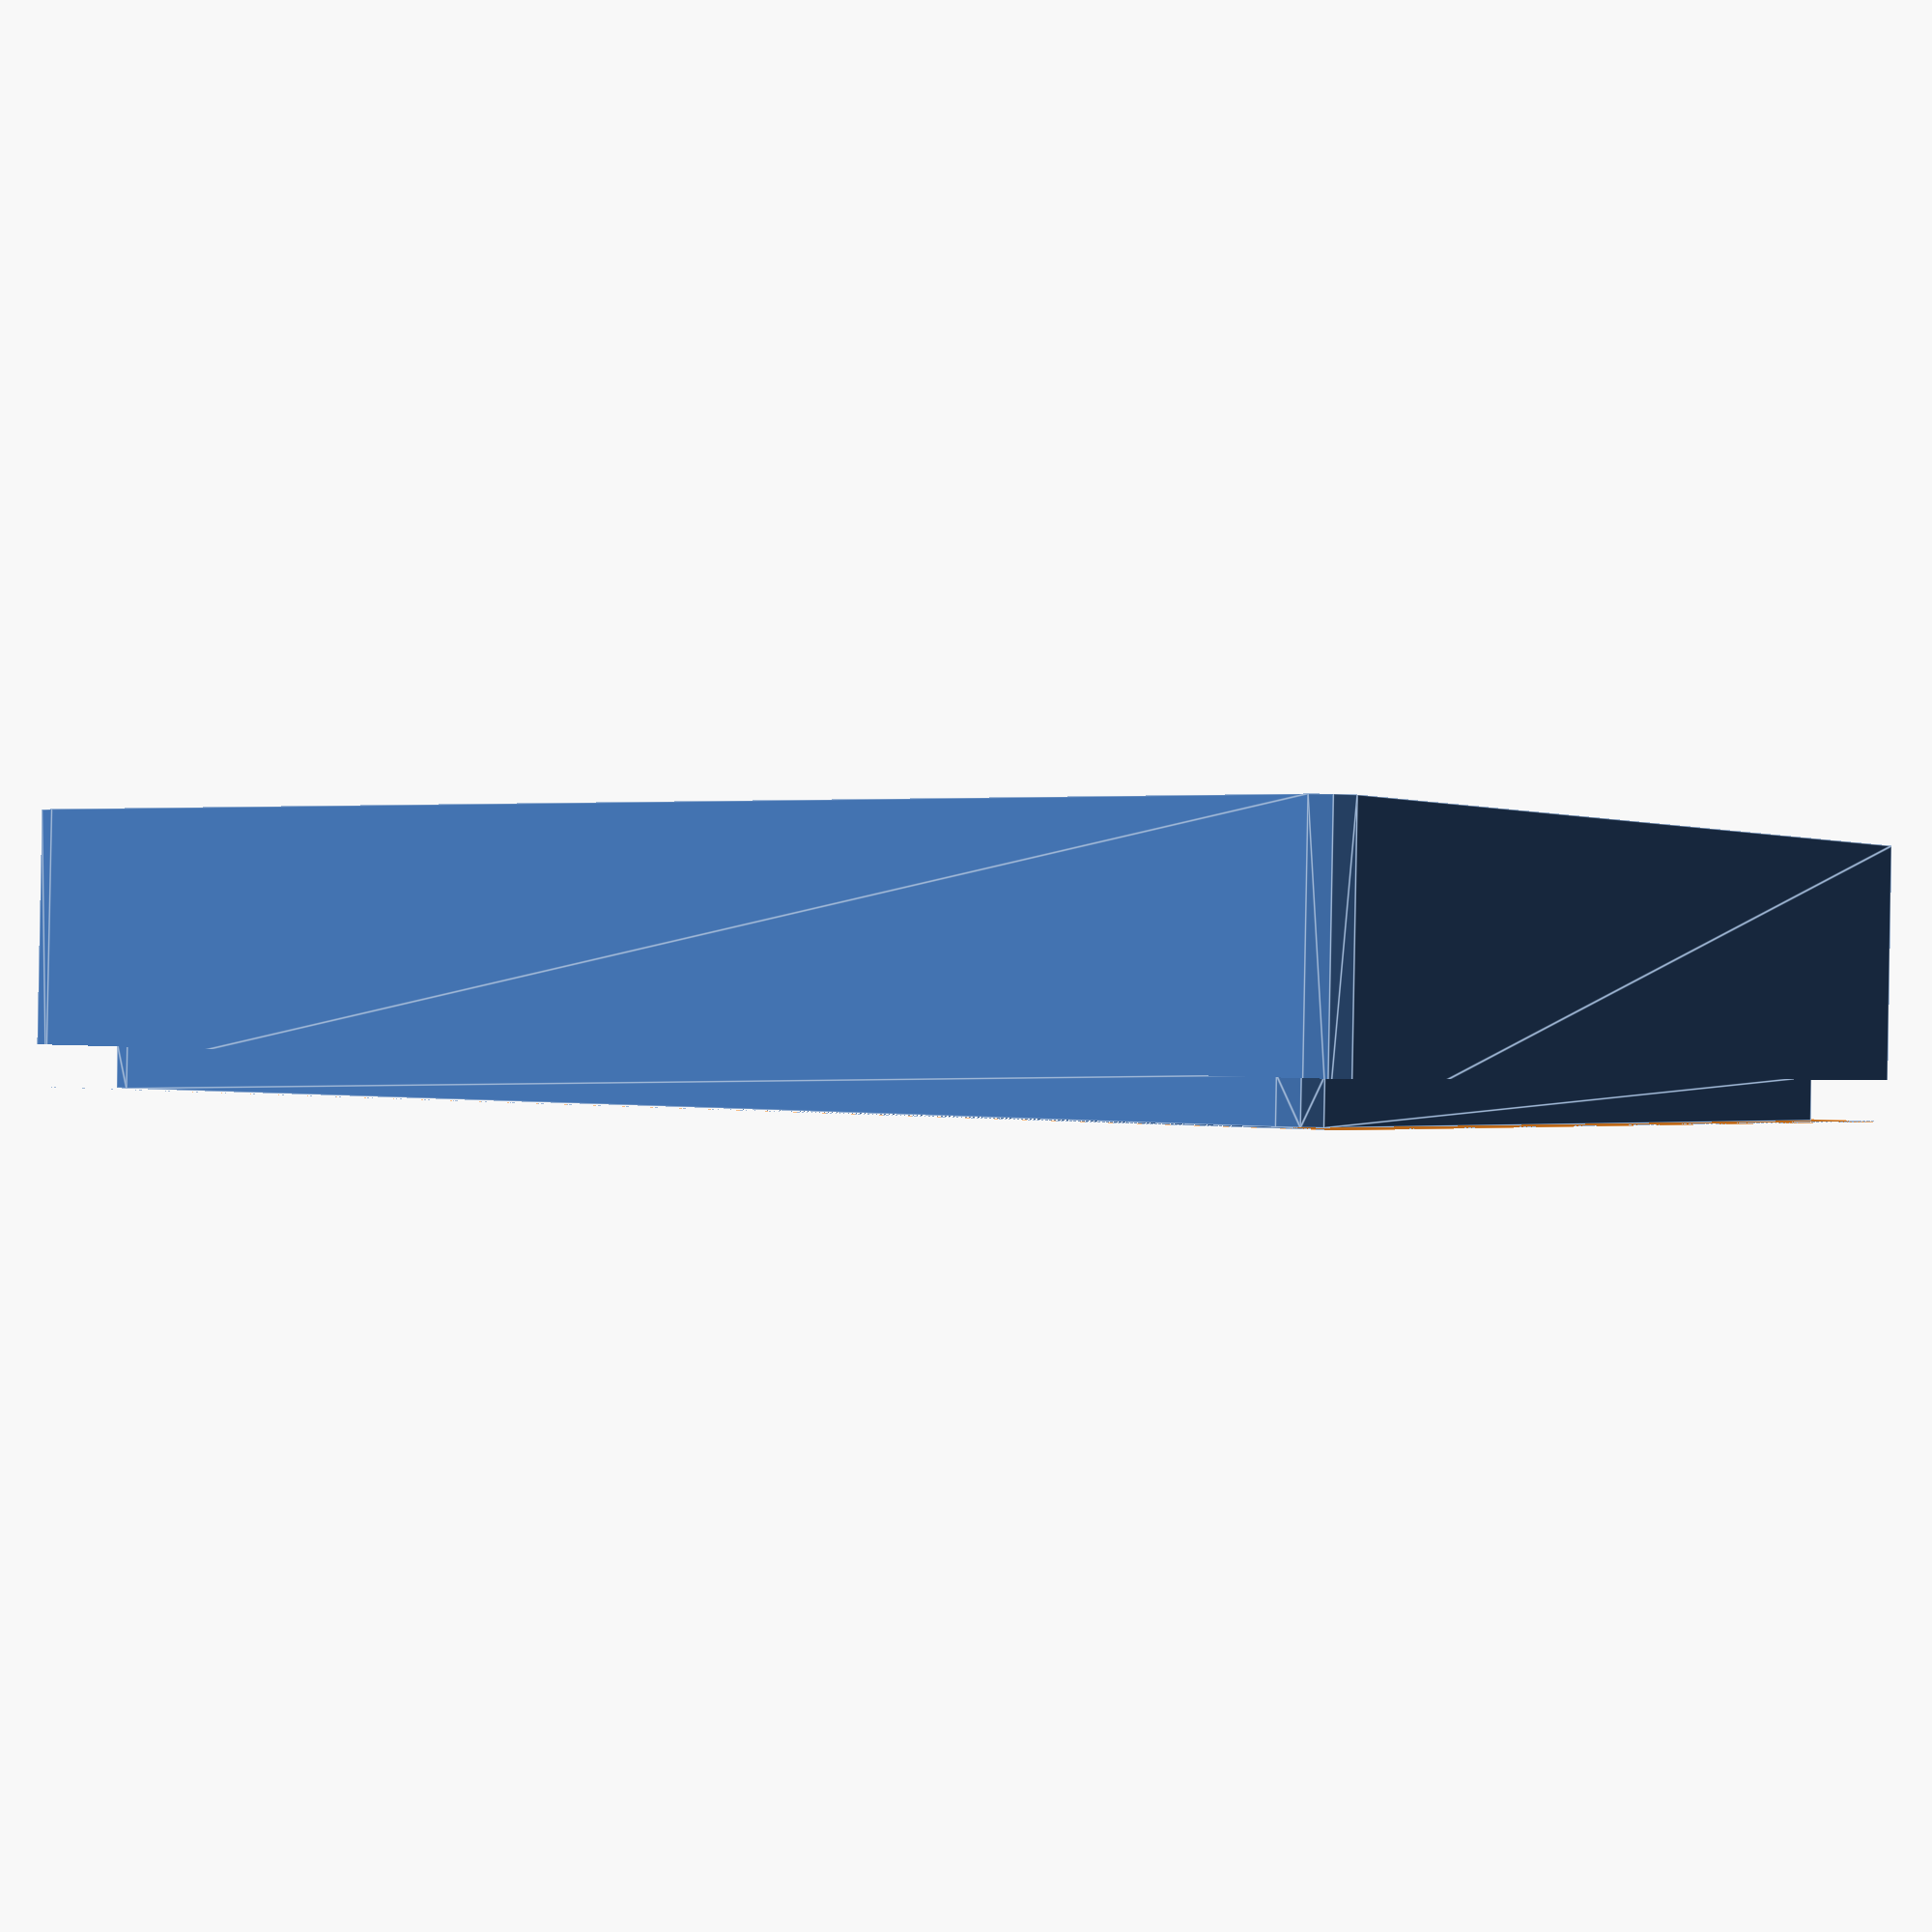
<openscad>
//hello！

/*
Use tray to specify the type of tray. 
0 - lid
1 - single tray
2 - double tray
3 - triple tray
?# - default unrounded tray prototype
*/

//Handy conversion: 1in = 25.4mm

//$fn = 60;

show_box = true;
show_projection = true;
tray = 3;

wall_thickness = 8;
rounding_radius = 3.175;
tray_rounding = 5;

box_width = 4 * 25.4;
box_length = 5.5 * 25.4;
box_height = 1 * 25.4;


module build_four(x, y, z) {
    translate([0, 0, z]) {
        translate([x, y, 0]) {
            children();
        }
        translate([-x, y, 0]) {
            children();
        }
        translate([x, -y, 0]) {
            children();
        }
        translate([-x, -y, 0]) {
            children();
        }      
    }
}

module foo_cube()
{
    translate([0,-20,-55])cube([110,110,110]);
}

module rounded_rectangle(width, length, height, rounding_radius)
{
    x = width /2 - rounding_radius;
    y = length /2 - rounding_radius;
    
    hull(){
        translate([x, y, 0])cylinder(r = rounding_radius, h = height);
        translate([-x, y, 0])cylinder(r = rounding_radius, h = height);
        translate([-x, -y, 0])cylinder(r = rounding_radius, h = height);
        translate([x, -y, 0])cylinder(r = rounding_radius, h = height);
    }
}

module rounded_tray(width, length, height, tray_rounding)
{   
    x = width /2 - tray_rounding;
    y = length /2 - tray_rounding;
    
    hull(){
        build_four(x, y, tray_rounding)
        {
            sphere(r = tray_rounding);
            translate([0, 0, height - tray_rounding]) cylinder(r = tray_rounding, h = 1);
        }
        
        build_four(x, y, height)
        {
            cylinder(r = tray_rounding, h = 1);
        }
    }
}

module tray_type(width, length, height, rounding_radius, wall_thickness)
{
     if(tray == 1) single_tray(width, length, height, rounding_radius, wall_thickness);
                
    else if(tray == 2) double_tray(width, length, height, rounding_radius, wall_thickness);
                
    else if(tray == 3) triple_tray(width, length, height, rounding_radius, wall_thickness);
                
    else basic_unrounded_tray(width, length, height, rounding_radius, wall_thickness);
}

module single_tray(width, length, height, rounding_radius, wall_thickness)
{
    echo("Single tray");
    translate([0,0, wall_thickness]) rounded_tray((width - wall_thickness * 2), (length - wall_thickness*2), (height - wall_thickness)*0.97, tray_rounding);
}

module double_tray(width, length, height, rounding_radius, wall_thickness)
{
    echo("Double tray");
    
    tray_width = width - wall_thickness * 2;
    tray_length = length / 2 - wall_thickness * 3/2;
    tray_height = (height - wall_thickness) * 0.97;
    
    y_transformation = length / 4 - wall_thickness / 4 ;
    
    translate([0, y_transformation, wall_thickness]) rounded_tray(tray_width, tray_length, tray_height, tray_rounding);
            
    translate([0, - y_transformation, wall_thickness]) rounded_tray(tray_width, tray_length, tray_height, tray_rounding);
}

module triple_tray(width, length, height, rounding_radius, wall_thickness)
{
    echo("Triple tray");
    translate([length / 4 - wall_thickness * 3/2, width / 6 + wall_thickness / 2, wall_thickness]) rounded_tray((width / 2 - wall_thickness * 3/2), (length * 2/3 - wall_thickness*3/2), (height - wall_thickness)*0.97, tray_rounding);
            
    translate([-(length / 4 - wall_thickness * 3/2), width / 6 + wall_thickness / 2, wall_thickness]) rounded_tray((width / 2 - wall_thickness * 3/2), (length * 2/3 - wall_thickness*3/2), (height - wall_thickness)*0.97, tray_rounding);
                   
    translate([0, - (width / 3 + 4/3 * wall_thickness), wall_thickness]) rounded_tray((width - wall_thickness * 2), (length * 1/3 - wall_thickness * 3/2), (height - wall_thickness)*0.97, tray_rounding);
}

module ring_tray(width, length, height, rounding_radius, wall_thickness)
{
    
    
}

module lid(width, length, height, rounding_radius, wall_thickness)
{
    echo("lid");
        difference()
    {
        rounded_rectangle(width, length, wall_thickness*1.5, rounding_radius); 
    }
}

module basic_unrounded_tray(width, length, height, rounding_radius, wall_thickness)
{
    translate([0,0, wall_thickness]) rounded_rectangle((width -     wall_thickness * 2), (length - wall_thickness*2), (height - wall_thickness)*0.97, rounding_radius);
}

module box(width, length, height, rounding_radius, wall_thickness)
{   
    if(tray != 0)
    {
        difference()
        {
            rounded_rectangle(width, length, height, rounding_radius); 
            tray_type(width, length, height, rounding_radius, wall_thickness);
        } 
    }
    else {
        lid(width, length, height, rounding_radius, wall_thickness);
    }
}

module top_cut(width, length, height, rounding_radius, wall_thickness)
{
    translate([0,0, height - wall_thickness * 1/2])rounded_rectangle(width - wall_thickness, length - wall_thickness, wall_thickness/2, rounding_radius);
}

module bottom_cut(width, length, height, rounding_radius, wall_thickness)
{
    difference()
    {
       translate([0, 0, wall_thickness * 0.97 /4])cube([width*1.01, length*1.01, wall_thickness * 0.97 / 2], center = true);
        rounded_rectangle((width - wall_thickness) * 0.98, (length - wall_thickness) * 0.98, wall_thickness/2, rounding_radius);
    }
   
}

module cut_box(width, length, height, rounding_radius, wall_thickness)
{   
    difference(){
        box(width, length, height, rounding_radius, wall_thickness);
        if(tray != 0) top_cut(width, length, height, rounding_radius, wall_thickness);
        bottom_cut(width, length, height, rounding_radius, wall_thickness);
    }
}

module bottom_vector() {
    projection(cut = true) render_box();
}

module middle_vector() {
    projection(cut = true) translate([0,0,-box_height * 2/3]) render_box();
}


module top_vector() {
    projection(cut = true) translate([0,0,-(box_height - wall_thickness / 4)]) render_box();
}

module display_key_vectors()
{
    bottom_vector();
    translate([0,0,box_height * 2/3]) middle_vector();
    translate([0,0,box_height - wall_thickness / 4])top_vector();
}

module render_box() {
    cut_box(box_width, box_length, box_height, rounding_radius, wall_thickness);
}

module render_projection() {
    projection(cut = true) render_box();
}
    
if (show_box) render_box();
//if (show_projection) render_projection();
//display_key_vectors();
//translate([10,-23.5,25])cube(wall_thickness, center = true);
</openscad>
<views>
elev=90.6 azim=304.9 roll=358.9 proj=p view=edges
</views>
